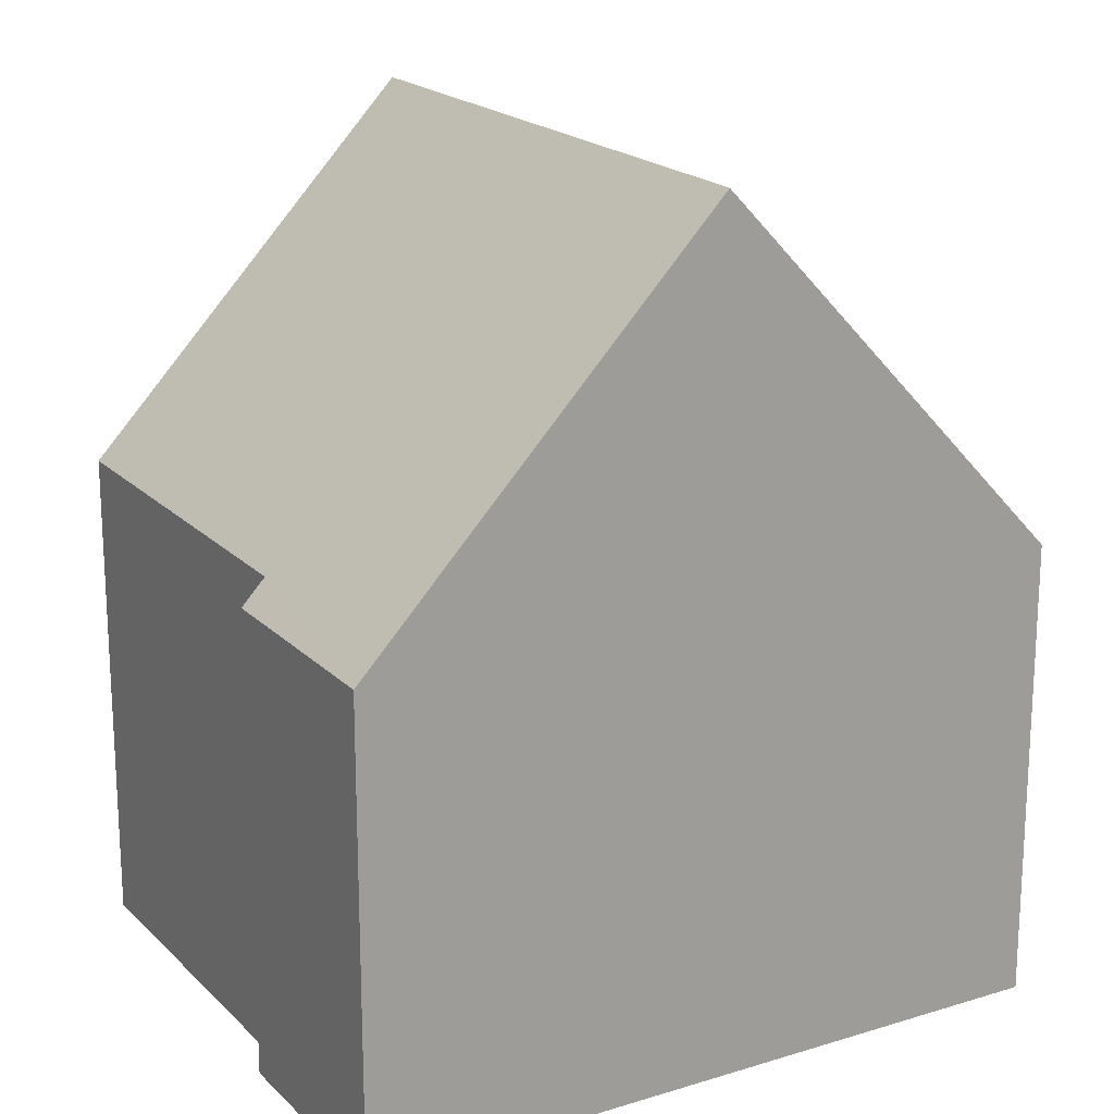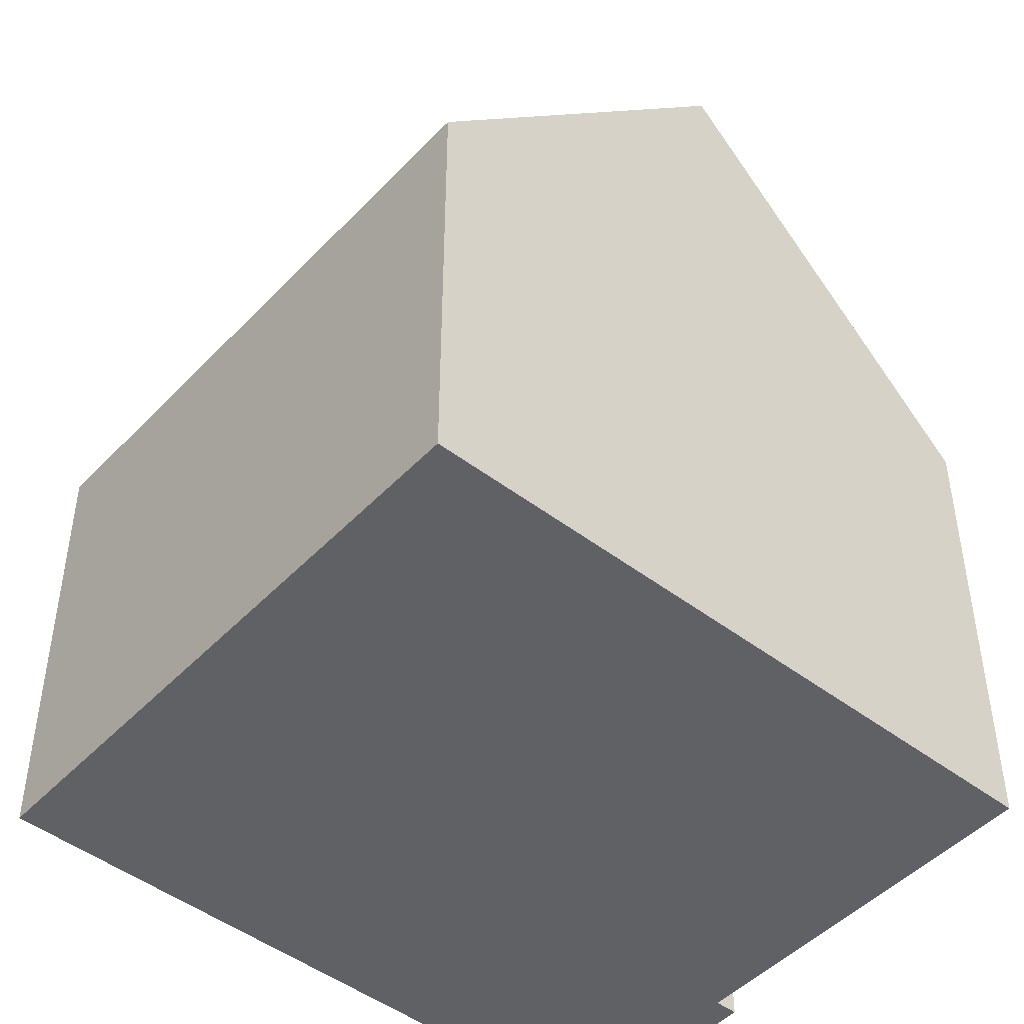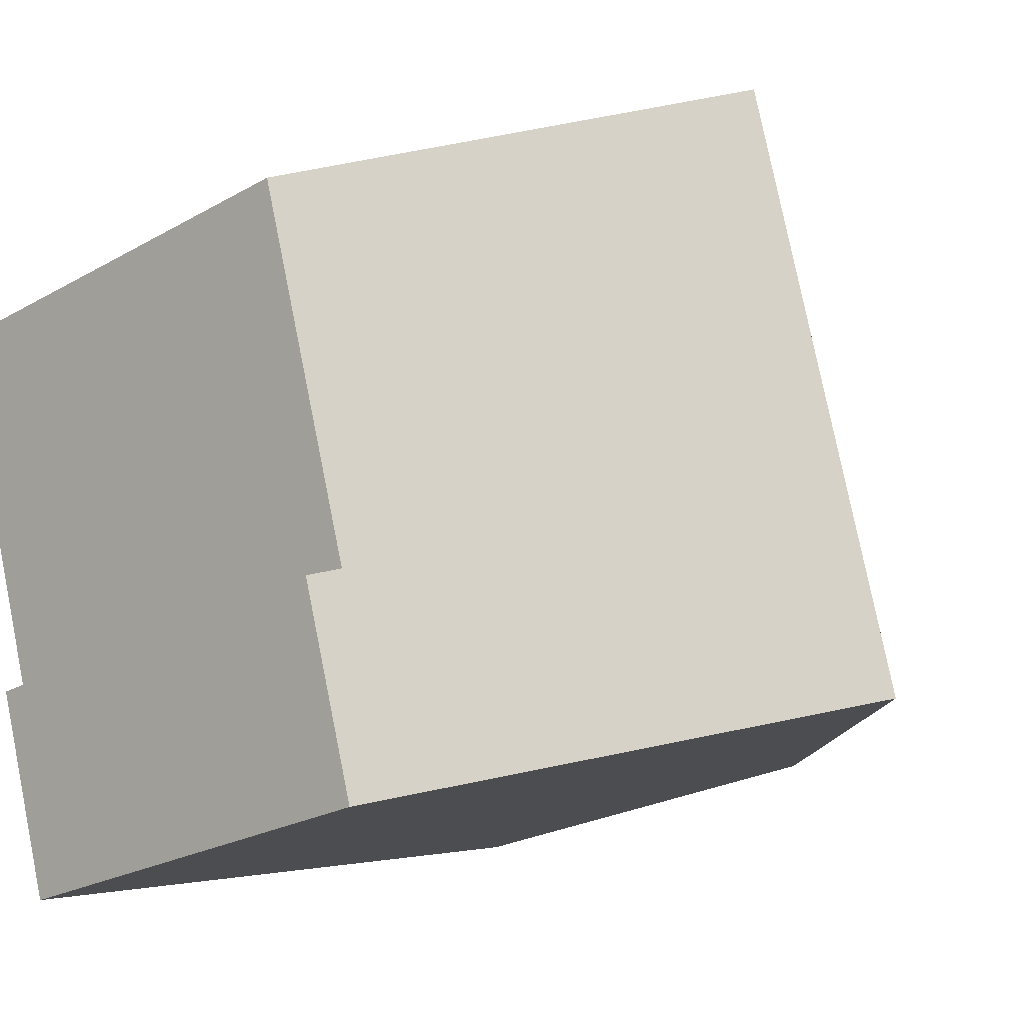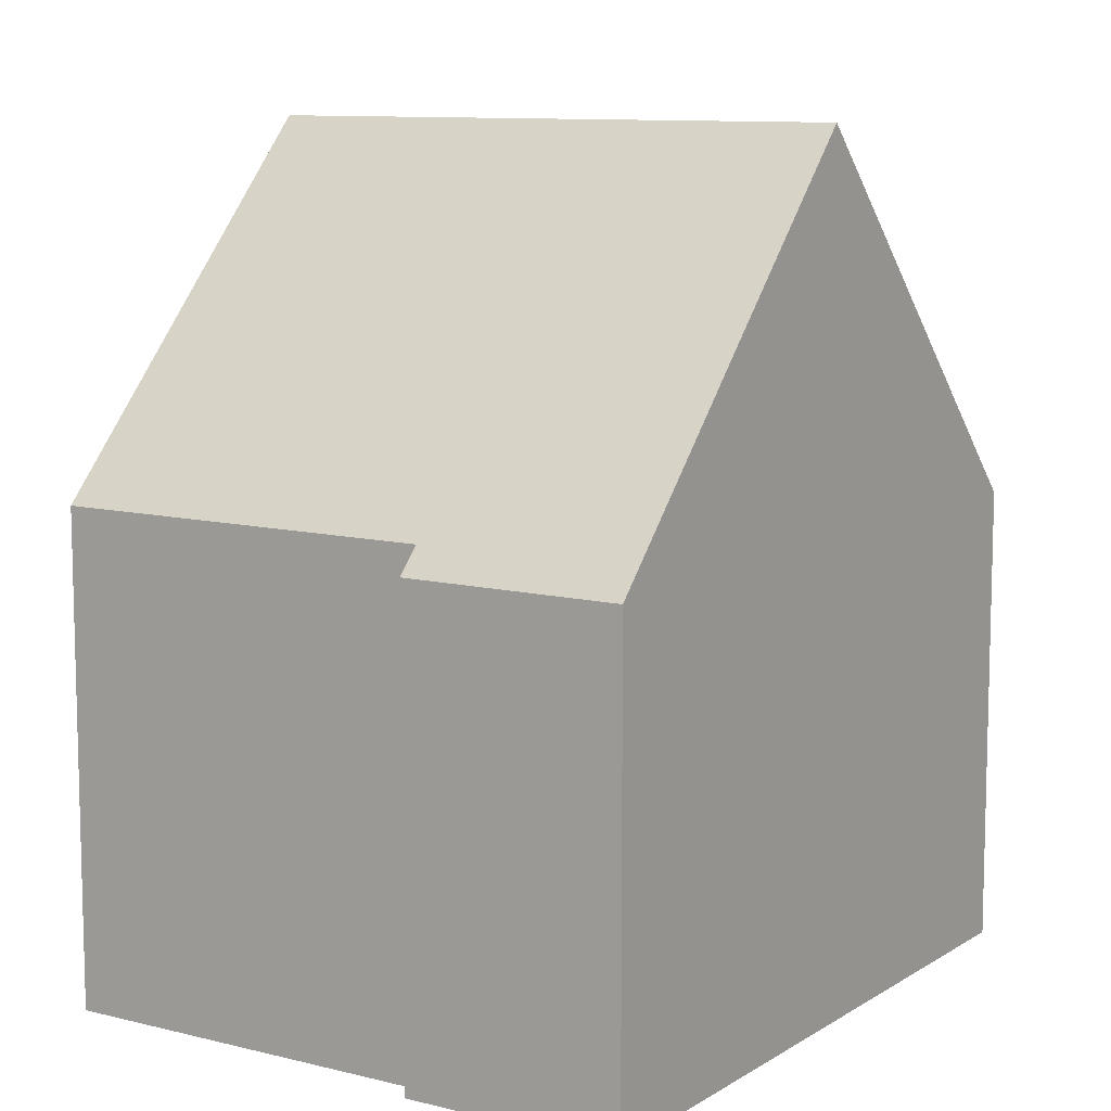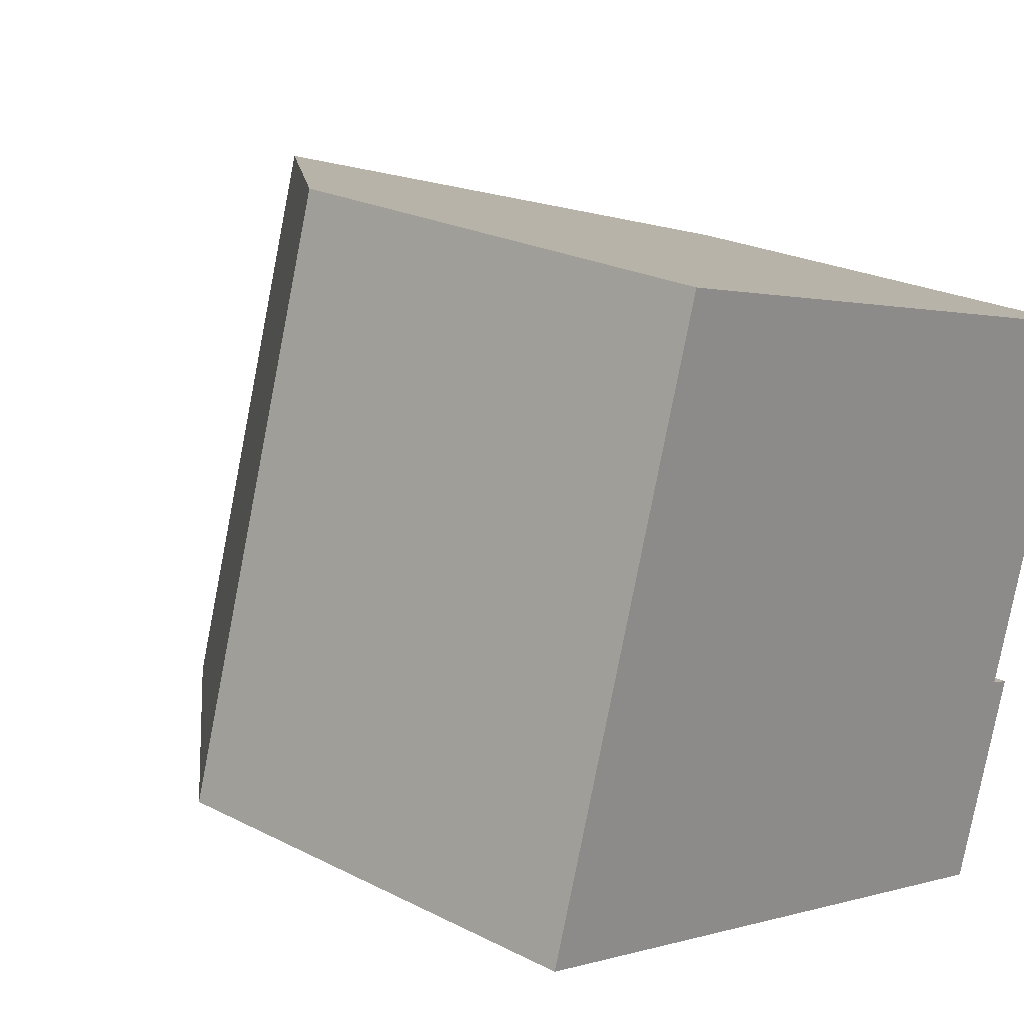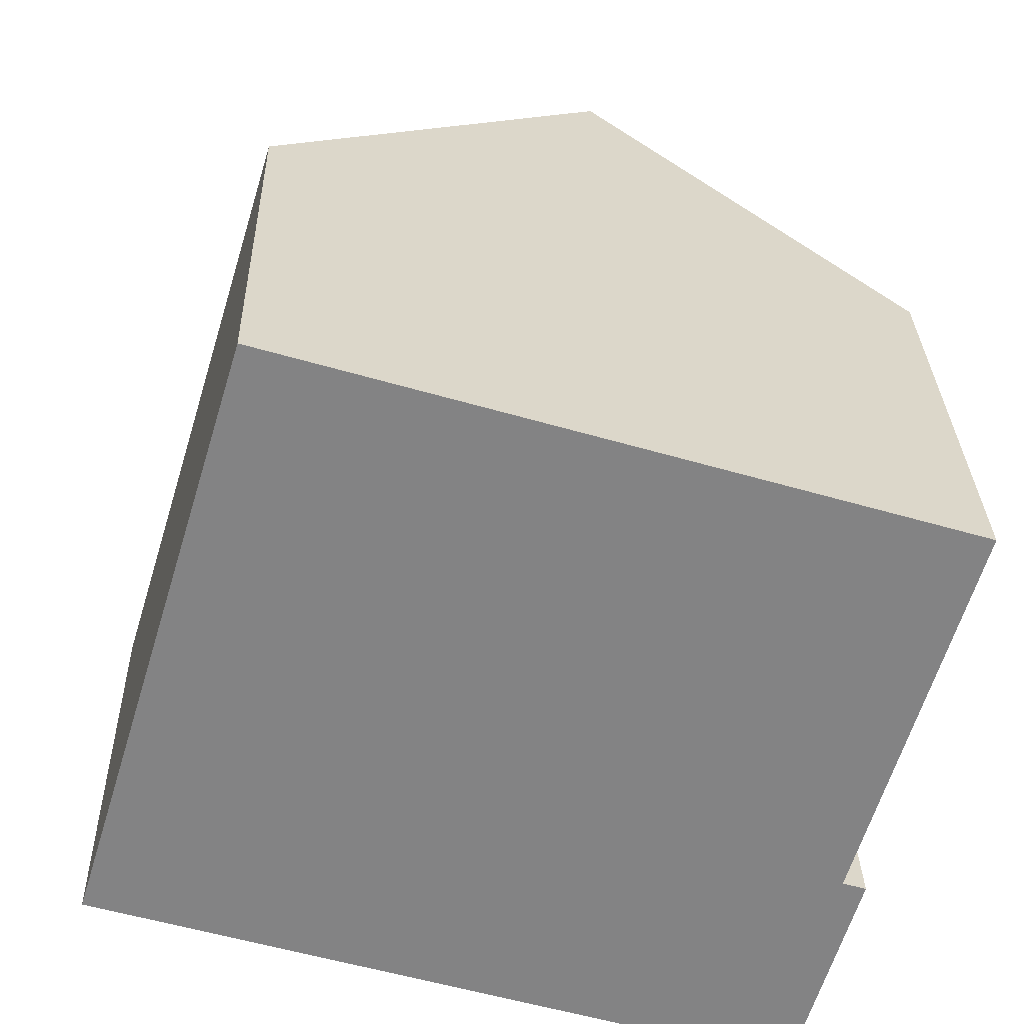
<metadata>
{"format":"obj","ext":"obj","renderer":"f3d","projection":"perspective","resolution":1024,"background":"white","views":[{"elev":19.4,"azim":166.6,"up":"+Y"},{"elev":-47.4,"azim":-23.9,"up":"+Y"},{"elev":-24.1,"azim":133.1,"up":"+Z"},{"elev":9.9,"azim":139.8,"up":"+Y"},{"elev":22.8,"azim":-48.7,"up":"+Z"},{"elev":28.9,"azim":-1.4,"up":"+Z"}]}
</metadata>
<code>
v  0 6.927 4.242e-16
v  7.8 12.57 7.254
v  5.135 12.57 -1.554
v  2.665 6.927 8.808
v  10.27 6.928 -3.107
v  10.89 7.301 0.17
v  11.23 6.928 0.067
v  12.59 7.301 5.803
v  11.23 -4.103e-18 0.067
v  10.27 1.902e-16 -3.107
v  12.59 -3.553e-16 5.803
v  10.89 -1.041e-17 0.17
v  5.135 9.516e-17 -1.554
v  0 0 0
v  2.665 -5.393e-16 8.808
v  7.8 -4.442e-16 7.254
g defaultobject
f 1 2 3
f 2 1 4
f 5 6 7
f 6 2 8
f 2 6 5
f 2 5 3
f 9 5 7
f 5 9 10
f 11 6 8
f 6 11 12
f 5 1 3
f 1 5 10
f 1 10 13
f 1 13 14
f 14 4 1
f 4 14 15
f 4 8 2
f 8 4 15
f 8 15 16
f 8 16 11
f 12 7 6
f 7 12 9
f 13 15 14
f 15 13 10
f 15 10 16
f 16 10 12
f 12 10 9
f 11 16 12

</code>
